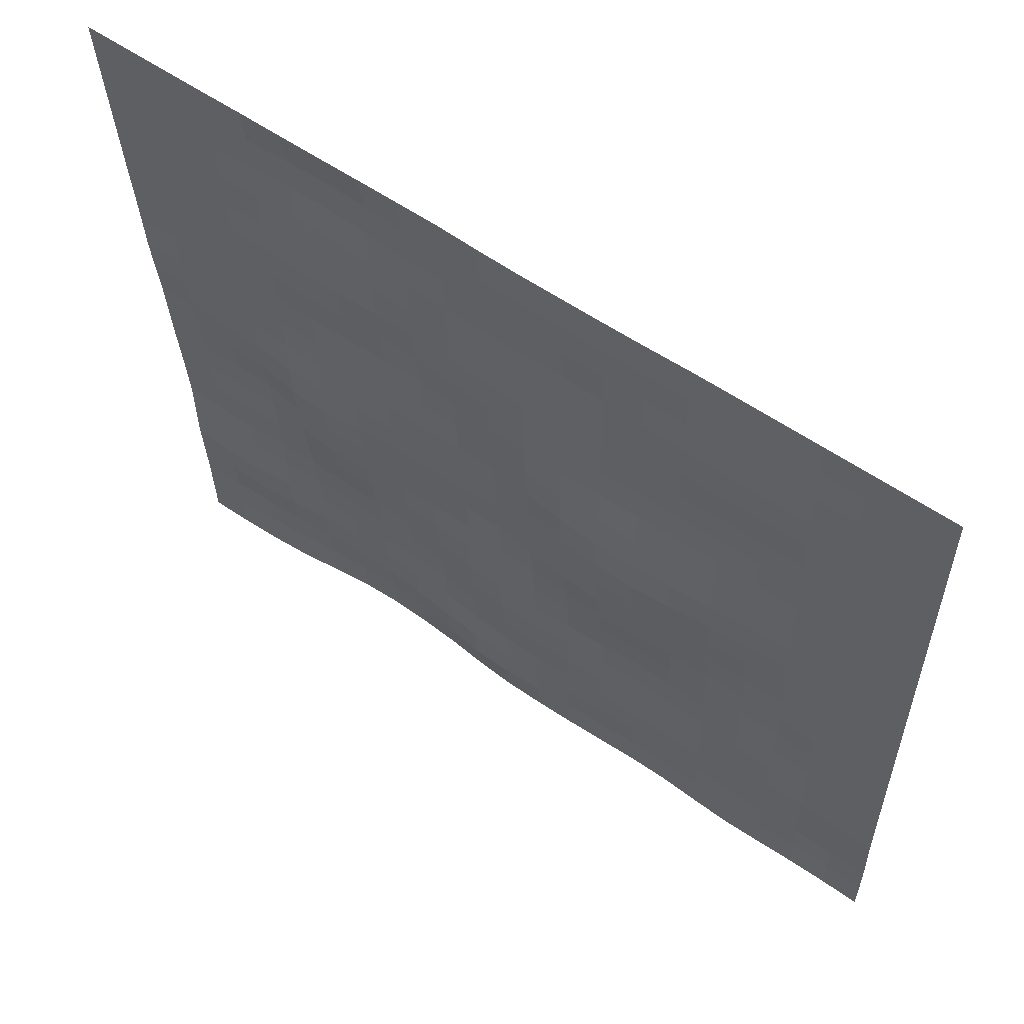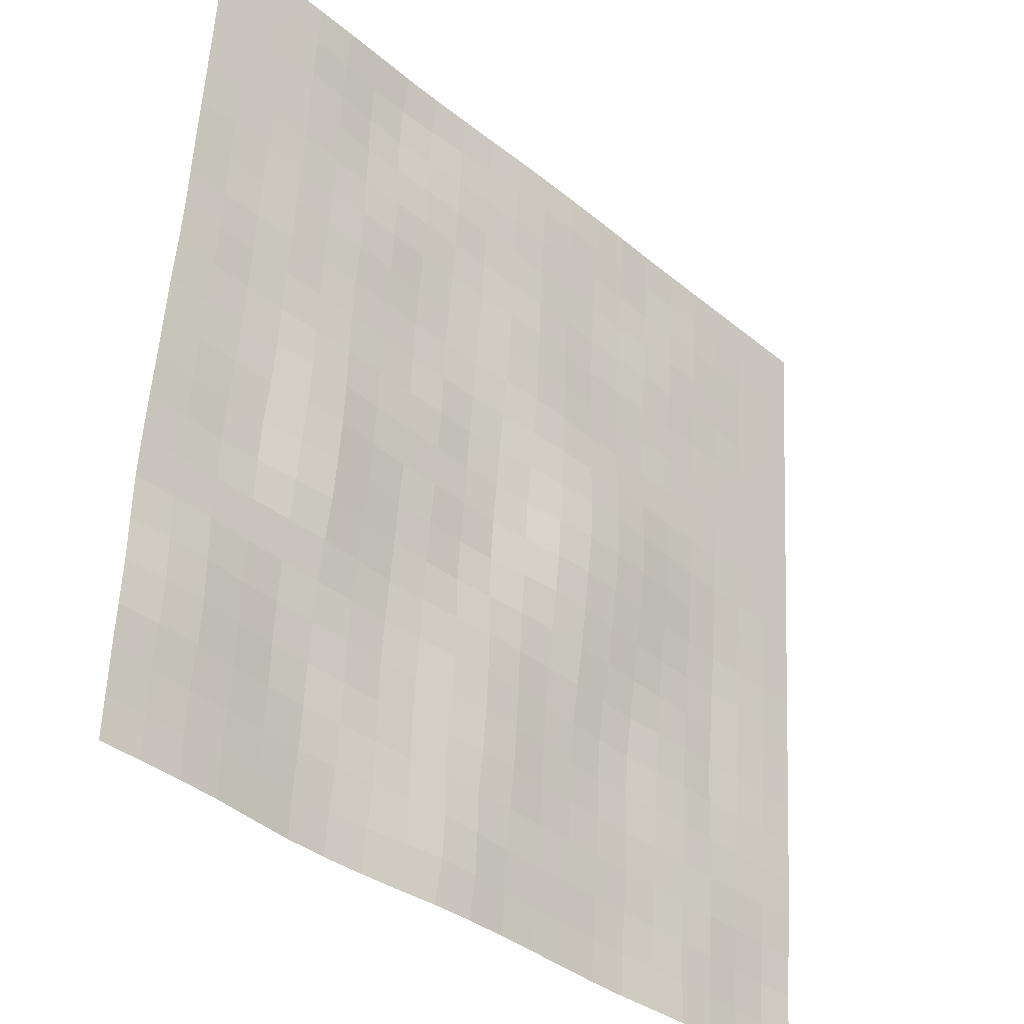
<metadata>
{"format":"obj","ext":"obj","renderer":"f3d","projection":"perspective","resolution":1024,"background":"white","views":[{"elev":58.8,"azim":29.4,"up":"+Z"},{"elev":-35.2,"azim":-52.8,"up":"+Z"}]}
</metadata>
<code>
o MidGround2_terrain
v -194.3 -11.84 242.7
v 134.3 -44.24 239.1
v -196 8.184 -87.16
v 132.8 -23.66 -90.55
v -195.9 7.582 -71.42
v -195.9 7.109 -55.64
v -195.9 6.251 -39.92
v -195.9 5.4 -24.21
v -195.8 5.28 -8.366
v -195.7 5.001 7.455
v -195.7 3.948 23.15
v -195.6 2.722 38.82
v -195.4 1.313 54.46
v -195.2 0.1803 70.12
v -195 -1.01 85.77
v -194.9 -2.714 101.4
v -194.9 -4.082 117.1
v -194.8 -4.977 132.8
v -194.7 -5.895 148.5
v -194.7 -6.988 164.2
v -194.6 -7.961 179.9
v -194.5 -8.931 195.6
v -194.4 -9.901 211.3
v -194.4 -10.87 227
v -178.6 -13.38 242.5
v -163 -14.93 242.3
v -147.3 -16.47 242.2
v -131.7 -17.91 242
v -116 -19.36 241.6
v -100.4 -20.72 241.1
v -84.7 -22.21 241
v -69.07 -23.88 241.1
v -53.44 -25.58 241.2
v -37.84 -27.57 241
v -22.21 -29.37 240.8
v -6.569 -30.93 240.6
v 9.082 -32.42 240.5
v 24.74 -33.84 240.3
v 40.42 -35.06 240.1
v 56.08 -36.53 240
v 71.73 -38.07 239.8
v 87.37 -39.61 239.6
v 103 -41.15 239.5
v 118.7 -42.7 239.3
v 134.2 -43.27 223.4
v 134.2 -42.3 207.7
v 134.1 -41.33 192
v 134 -40.36 176.3
v 134 -39.39 160.6
v 133.9 -38.42 144.9
v 133.8 -37.45 129.2
v 133.7 -36.48 113.5
v 133.7 -35.51 97.84
v 133.6 -34.54 82.14
v 133.5 -33.57 66.44
v 133.4 -32.6 50.74
v 133.4 -31.63 35.04
v 133.3 -30.66 19.34
v 133.2 -29.66 3.638
v 133.1 -28.7 -12.06
v 133.1 -27.65 -27.75
v 133.1 -26.24 -43.39
v 133.1 -24.84 -59.05
v 133 -24.06 -74.78
v 117.2 -21.75 -90.35
v 101.5 -20.24 -90.19
v 85.86 -19 -90.04
v 70.19 -17.66 -89.89
v 54.62 -15.46 -89.68
v 39.06 -13.11 -89.47
v 23.41 -11.51 -89.3
v 7.714 -10.43 -89.16
v -7.891 -9.318 -88.97
v -23.36 -7.975 -88.73
v -38.77 -6.343 -88.42
v -54.08 -3.862 -88.07
v -69.35 -0.8052 -87.74
v -84.83 1.756 -87.53
v -100.5 3.823 -87.41
v -116.5 4.906 -87.38
v -132.6 4.89 -87.42
v -148.7 4.78 -87.43
v -164.6 5.435 -87.38
v -180.4 6.676 -87.31
v -178.7 -12.41 226.8
v -178.8 -11.44 211.1
v -178.9 -10.47 195.4
v -178.9 -9.504 179.7
v -179 -8.363 164
v -179 -6.977 148.3
v -179.1 -6.151 132.6
v -179.2 -5.553 116.9
v -179.3 -4.167 101.2
v -179.4 -2.597 85.61
v -179.6 -1.266 69.97
v -179.8 0.0638 54.33
v -179.9 1.411 38.67
v -180 2.455 22.98
v -180.1 3.419 7.284
v -180.3 3.268 -8.63
v -180.4 2.995 -24.61
v -180.3 4.394 -40.23
v -180.1 6.215 -55.72
v -180.2 6.49 -71.51
v -163.1 -13.96 226.6
v -163.1 -12.99 210.9
v -163.2 -12.02 195.2
v -163.3 -11.05 179.5
v -163.3 -9.926 163.8
v -163.4 -8.566 148.2
v -163.5 -7.681 132.5
v -163.5 -6.428 116.8
v -163.6 -5.401 101.1
v -163.8 -4.345 85.43
v -163.9 -2.688 69.82
v -164 -0.9412 54.2
v -164.2 0.4214 38.52
v -164.3 0.9923 22.8
v -164.4 1.843 7.109
v -164.5 1.929 -8.806
v -164.7 1.588 -24.88
v -164.6 2.923 -40.57
v -164.3 5.171 -55.92
v -164.4 5.726 -71.55
v -147.4 -15.43 226.5
v -147.5 -14.42 210.8
v -147.6 -13.55 195.1
v -147.6 -12.59 179.4
v -147.7 -11.62 163.7
v -147.8 -10.57 148
v -147.8 -9.452 132.3
v -147.8 -8.016 116.6
v -147.9 -6.986 100.9
v -148.2 -6.298 85.18
v -148.4 -4.782 69.55
v -148.4 -2.495 54.01
v -148.5 -1.249 38.32
v -148.6 -0.5595 22.59
v -148.6 0.6185 6.906
v -148.5 1.63 -8.825
v -148.6 1.659 -24.84
v -148.6 2.361 -40.69
v -148.4 4.154 -56.14
v -148.4 5.244 -71.64
v -131.7 -16.27 226.3
v -131.7 -15.17 210.7
v -131.9 -14.72 194.9
v -132 -13.85 179.2
v -132.1 -13.14 163.5
v -132.1 -12.17 147.8
v -132.2 -10.69 132.1
v -132.2 -9.726 116.4
v -132.4 -9.106 100.7
v -132.7 -9.092 84.84
v -133.1 -8.138 69.17
v -133.1 -6.152 53.64
v -133 -4.744 37.96
v -132.9 -2.725 22.25
v -132.7 -0.5177 6.693
v -132.6 0.962 -8.9
v -132.5 1.939 -24.67
v -132.5 2.244 -40.56
v -132.5 3.422 -56.18
v -132.3 4.95 -71.68
v -115.9 -16.9 226
v -116 -15.61 210.5
v -116.2 -15.55 194.8
v -116.3 -15.12 179.1
v -116.4 -14.96 163.3
v -116.5 -14.02 147.6
v -116.5 -12.4 132
v -116.6 -11.56 116.2
v -116.7 -10.92 100.5
v -117 -10.89 84.67
v -117.4 -10.38 68.93
v -117.5 -9.107 53.23
v -117.5 -7.441 37.47
v -117.3 -4.821 21.81
v -117 -2.287 6.361
v -116.8 -0.8141 -9.133
v -116.5 0.7206 -24.7
v -116.5 1.576 -40.43
v -116.5 2.641 -56.1
v -116.3 4.313 -71.67
v -100.2 -17.99 225.6
v -100.3 -16.91 210.1
v -100.5 -17.31 194.6
v -100.7 -17.1 178.9
v -100.8 -16.58 163.2
v -100.8 -15.21 147.5
v -100.8 -13.59 131.8
v -100.9 -12.73 116.1
v -101 -12.14 100.4
v -101.2 -11.57 84.63
v -101.3 -10.7 68.78
v -101.5 -9.368 52.9
v -101.5 -7.884 37.02
v -101.4 -5.867 21.36
v -101.2 -3.758 5.98
v -101 -2.513 -9.42
v -100.7 -1.51 -24.91
v -100.6 -0.5992 -40.48
v -100.5 0.6661 -56.06
v -100.4 2.606 -71.67
v -84.65 -20.03 225.4
v -84.74 -19.23 209.9
v -84.93 -19.4 194.4
v -85.04 -18.76 178.7
v -85.1 -17.61 163
v -85.11 -16.12 147.3
v -85.14 -14.77 131.6
v -85.24 -13.93 115.9
v -85.36 -13.39 100.2
v -85.5 -13.04 84.46
v -85.54 -11.45 68.62
v -85.54 -9.717 52.66
v -85.53 -8.242 36.74
v -85.49 -6.772 21.05
v -85.36 -5.186 5.654
v -85.16 -3.783 -9.643
v -84.97 -3.018 -25.06
v -84.84 -2.677 -40.54
v -84.81 -2.097 -56.08
v -84.74 -0.06069 -71.71
v -69.09 -22.44 225.4
v -69.19 -21.7 209.9
v -69.32 -21.26 194.2
v -69.39 -20.27 178.5
v -69.45 -19.16 162.8
v -69.48 -17.77 147.2
v -69.52 -16.37 131.5
v -69.65 -15.8 115.8
v -69.76 -15.42 100.1
v -69.78 -13.91 84.4
v -69.83 -12.96 68.51
v -69.79 -11.48 52.52
v -69.68 -9.697 36.6
v -69.64 -8.743 20.88
v -69.62 -7.747 5.413
v -69.48 -6.312 -9.853
v -69.34 -4.985 -25.19
v -69.32 -4.714 -40.66
v -69.42 -4.972 -56.21
v -69.38 -3.457 -71.9
v -53.51 -24.56 225.5
v -53.6 -23.73 209.8
v -53.66 -22.7 194.1
v -53.75 -21.82 178.4
v -53.85 -21.18 162.6
v -53.91 -20.01 147
v -53.97 -18.59 131.3
v -54.04 -17.43 115.6
v -54.05 -16.18 100
v -54.1 -14.95 84.37
v -54.12 -14.04 68.56
v -53.94 -12.3 52.66
v -53.81 -11.19 36.7
v -53.8 -10.96 20.87
v -53.88 -10.59 5.313
v -53.92 -9.694 -10.06
v -53.91 -8.235 -25.45
v -53.96 -7.235 -40.94
v -54.19 -7.78 -56.55
v -54.22 -6.929 -72.28
v -37.93 -26.8 225.3
v -37.98 -25.63 209.6
v -38.04 -24.52 193.9
v -38.14 -23.81 178.1
v -38.29 -23.52 162.4
v -38.39 -22.73 146.7
v -38.44 -21.27 131.1
v -38.49 -19.65 115.5
v -38.51 -18.02 99.84
v -38.53 -16.75 84.24
v -38.47 -15.29 68.57
v -38.27 -13.96 52.78
v -38.16 -13.79 36.82
v -38.13 -13.68 20.94
v -38.2 -13.17 5.276
v -38.38 -12.53 -10.24
v -38.54 -11.37 -25.76
v -38.58 -9.584 -41.32
v -38.77 -9.428 -56.98
v -38.84 -8.806 -72.7
v -22.32 -28.72 225.1
v -22.36 -27.43 209.4
v -22.41 -26.19 193.7
v -22.54 -25.78 178
v -22.69 -25.48 162.2
v -22.78 -24.57 146.5
v -22.87 -23.7 130.9
v -22.96 -22.55 115.2
v -23.07 -21.25 99.53
v -23.04 -19.3 83.98
v -23.06 -18.53 68.29
v -22.92 -17.7 52.55
v -22.67 -16.42 36.79
v -22.52 -15.4 21
v -22.59 -14.5 5.202
v -22.87 -14.02 -10.45
v -23.1 -13.1 -26.04
v -23.16 -11.3 -41.66
v -23.23 -10.19 -57.33
v -23.3 -9.405 -73.02
v -6.686 -30.39 224.9
v -6.722 -29.04 209.2
v -6.743 -27.56 193.5
v -6.862 -27.01 177.8
v -7.003 -26.64 162.1
v -7.105 -25.9 146.4
v -7.213 -25.29 130.7
v -7.397 -25.06 114.9
v -7.579 -24.56 99.15
v -7.658 -23.27 83.48
v -7.685 -22.43 67.78
v -7.517 -20.84 52.16
v -7.208 -18.46 36.59
v -7.035 -16.65 20.87
v -7.074 -15.08 5.065
v -7.335 -14.44 -10.6
v -7.595 -13.73 -26.22
v -7.701 -12.4 -41.89
v -7.765 -11.42 -57.58
v -7.779 -10.1 -73.25
v 8.964 -31.87 224.7
v 8.925 -30.58 209.1
v 8.902 -29.13 193.4
v 8.828 -28.16 177.7
v 8.721 -27.48 162
v 8.614 -26.81 146.3
v 8.493 -26.23 130.5
v 8.261 -26.75 114.7
v 8.046 -27.08 98.78
v 7.906 -26.36 83.02
v 7.928 -24.59 67.39
v 8.04 -22.84 51.81
v 8.242 -20.69 36.27
v 8.385 -18.36 20.68
v 8.386 -16.07 4.951
v 8.163 -15.24 -10.73
v 7.955 -14.53 -26.37
v 7.84 -13.62 -42.08
v 7.8 -12.67 -57.77
v 7.821 -11.1 -73.44
v 24.64 -33.17 224.6
v 24.58 -32.06 208.9
v 24.52 -31.01 193.2
v 24.44 -30.08 177.5
v 24.39 -28.9 161.8
v 24.32 -27.84 146.1
v 24.18 -27.46 130.4
v 23.96 -28.07 114.4
v 23.78 -28.5 98.53
v 23.66 -27.9 82.75
v 23.67 -25.94 67.14
v 23.75 -23.8 51.62
v 23.85 -21.6 36.1
v 23.93 -18.93 20.55
v 23.88 -16.75 4.857
v 23.7 -15.79 -10.86
v 23.54 -15.53 -26.54
v 23.46 -14.99 -42.24
v 23.49 -13.7 -57.92
v 23.51 -12.26 -73.59
v 40.34 -34.22 224.4
v 40.25 -33.48 208.7
v 40.13 -32.99 193
v 40.05 -32.07 177.3
v 40.02 -30.59 161.6
v 39.99 -29.2 145.9
v 39.88 -28.56 130.2
v 39.71 -29 114.3
v 39.54 -29.37 98.41
v 39.46 -28.62 82.63
v 39.47 -26.69 67.02
v 39.5 -24.41 51.52
v 39.52 -22.22 36.03
v 39.48 -20.1 20.45
v 39.41 -18.21 4.737
v 39.28 -17.36 -11.02
v 39.18 -16.96 -26.71
v 39.16 -16.32 -42.38
v 39.18 -15.01 -58.06
v 39.16 -13.82 -73.76
v 56 -35.69 224.3
v 55.9 -35.23 208.6
v 55.78 -34.83 192.8
v 55.71 -33.73 177.1
v 55.68 -32.05 161.5
v 55.64 -30.71 145.8
v 55.54 -29.99 130.1
v 55.43 -29.85 114.2
v 55.31 -29.74 98.39
v 55.25 -28.82 82.64
v 55.24 -27.01 67.02
v 55.23 -24.95 51.5
v 55.18 -23.17 35.99
v 55.11 -21.96 20.31
v 55.03 -20.75 4.546
v 54.94 -19.68 -11.2
v 54.88 -18.78 -26.87
v 54.85 -17.89 -42.54
v 54.83 -16.87 -58.23
v 54.74 -16.05 -73.95
v 71.65 -37.31 224.1
v 71.55 -36.85 208.4
v 71.46 -36.21 192.7
v 71.4 -34.95 177
v 71.35 -33.38 161.3
v 71.29 -32.25 145.6
v 71.21 -31.35 129.9
v 71.11 -30.82 114.1
v 71.04 -30.23 98.37
v 70.99 -29.12 82.66
v 70.96 -27.5 67.03
v 70.93 -25.82 51.46
v 70.86 -24.54 35.86
v 70.82 -23.42 20.14
v 70.75 -22.49 4.366
v 70.64 -21.8 -11.37
v 70.55 -20.81 -27.05
v 70.5 -19.78 -42.72
v 70.42 -18.95 -58.43
v 70.3 -18.31 -74.16
v 87.3 -38.74 223.9
v 87.21 -38.12 208.2
v 87.13 -37.32 192.5
v 87.07 -36.12 176.8
v 87.01 -34.81 161.1
v 86.93 -33.79 145.4
v 86.86 -32.82 129.7
v 86.78 -31.91 114
v 86.71 -31.1 98.3
v 86.65 -30.02 82.6
v 86.6 -28.58 66.96
v 86.58 -27.06 51.37
v 86.55 -25.76 35.75
v 86.55 -24.28 20.05
v 86.46 -23.6 4.234
v 86.31 -23.31 -11.53
v 86.19 -22.6 -27.23
v 86.11 -21.7 -42.92
v 86.06 -20.51 -58.61
v 85.96 -19.69 -74.33
v 102.9 -40.18 223.8
v 102.9 -39.28 208.1
v 102.8 -38.37 192.4
v 102.7 -37.32 176.7
v 102.7 -36.31 161
v 102.6 -35.34 145.3
v 102.5 -34.37 129.6
v 102.4 -33.4 113.9
v 102.4 -32.43 98.17
v 102.3 -31.41 82.48
v 102.2 -30.3 66.8
v 102.1 -29.25 51.12
v 102.1 -28.15 35.44
v 102.1 -26.79 19.75
v 102 -25.77 4.014
v 101.9 -24.97 -11.69
v 101.8 -24.2 -27.39
v 101.8 -22.98 -43.06
v 101.8 -21.42 -58.71
v 101.7 -20.53 -74.43
v 118.6 -41.73 223.6
v 118.5 -40.76 207.9
v 118.5 -39.79 192.2
v 118.4 -38.82 176.5
v 118.3 -37.85 160.8
v 118.2 -36.88 145.1
v 118.2 -35.91 129.4
v 118.1 -34.94 113.7
v 118 -33.97 98
v 117.9 -33 82.3
v 117.9 -32.03 66.6
v 117.8 -31.04 50.91
v 117.7 -30.03 35.21
v 117.7 -28.89 19.52
v 117.6 -27.76 3.827
v 117.5 -26.84 -11.88
v 117.5 -25.92 -27.57
v 117.5 -24.34 -43.19
v 117.5 -22.67 -58.83
v 117.4 -21.9 -74.57
f 484 64 4 65
f 5 104 84 3
f 104 124 83 84
f 124 144 82 83
f 144 164 81 82
f 164 184 80 81
f 184 204 79 80
f 204 224 78 79
f 224 244 77 78
f 244 264 76 77
f 264 284 75 76
f 284 304 74 75
f 304 324 73 74
f 324 344 72 73
f 344 364 71 72
f 364 384 70 71
f 384 404 69 70
f 404 424 68 69
f 424 444 67 68
f 444 464 66 67
f 464 484 65 66
f 1 25 85 24
f 24 85 86 23
f 23 86 87 22
f 22 87 88 21
f 21 88 89 20
f 20 89 90 19
f 19 90 91 18
f 18 91 92 17
f 17 92 93 16
f 16 93 94 15
f 15 94 95 14
f 14 95 96 13
f 13 96 97 12
f 12 97 98 11
f 11 98 99 10
f 10 99 100 9
f 9 100 101 8
f 8 101 102 7
f 7 102 103 6
f 6 103 104 5
f 25 26 105 85
f 85 105 106 86
f 86 106 107 87
f 87 107 108 88
f 88 108 109 89
f 89 109 110 90
f 90 110 111 91
f 91 111 112 92
f 92 112 113 93
f 93 113 114 94
f 94 114 115 95
f 95 115 116 96
f 96 116 117 97
f 97 117 118 98
f 98 118 119 99
f 99 119 120 100
f 100 120 121 101
f 101 121 122 102
f 102 122 123 103
f 103 123 124 104
f 26 27 125 105
f 105 125 126 106
f 106 126 127 107
f 107 127 128 108
f 108 128 129 109
f 109 129 130 110
f 110 130 131 111
f 111 131 132 112
f 112 132 133 113
f 113 133 134 114
f 114 134 135 115
f 115 135 136 116
f 116 136 137 117
f 117 137 138 118
f 118 138 139 119
f 119 139 140 120
f 120 140 141 121
f 121 141 142 122
f 122 142 143 123
f 123 143 144 124
f 27 28 145 125
f 125 145 146 126
f 126 146 147 127
f 127 147 148 128
f 128 148 149 129
f 129 149 150 130
f 130 150 151 131
f 131 151 152 132
f 132 152 153 133
f 133 153 154 134
f 134 154 155 135
f 135 155 156 136
f 136 156 157 137
f 137 157 158 138
f 138 158 159 139
f 139 159 160 140
f 140 160 161 141
f 141 161 162 142
f 142 162 163 143
f 143 163 164 144
f 28 29 165 145
f 145 165 166 146
f 146 166 167 147
f 147 167 168 148
f 148 168 169 149
f 149 169 170 150
f 150 170 171 151
f 151 171 172 152
f 152 172 173 153
f 153 173 174 154
f 154 174 175 155
f 155 175 176 156
f 156 176 177 157
f 157 177 178 158
f 158 178 179 159
f 159 179 180 160
f 160 180 181 161
f 161 181 182 162
f 162 182 183 163
f 163 183 184 164
f 29 30 185 165
f 165 185 186 166
f 166 186 187 167
f 167 187 188 168
f 168 188 189 169
f 169 189 190 170
f 170 190 191 171
f 171 191 192 172
f 172 192 193 173
f 173 193 194 174
f 174 194 195 175
f 175 195 196 176
f 176 196 197 177
f 177 197 198 178
f 178 198 199 179
f 179 199 200 180
f 180 200 201 181
f 181 201 202 182
f 182 202 203 183
f 183 203 204 184
f 30 31 205 185
f 185 205 206 186
f 186 206 207 187
f 187 207 208 188
f 188 208 209 189
f 189 209 210 190
f 190 210 211 191
f 191 211 212 192
f 192 212 213 193
f 193 213 214 194
f 194 214 215 195
f 195 215 216 196
f 196 216 217 197
f 197 217 218 198
f 198 218 219 199
f 199 219 220 200
f 200 220 221 201
f 201 221 222 202
f 202 222 223 203
f 203 223 224 204
f 31 32 225 205
f 205 225 226 206
f 206 226 227 207
f 207 227 228 208
f 208 228 229 209
f 209 229 230 210
f 210 230 231 211
f 211 231 232 212
f 212 232 233 213
f 213 233 234 214
f 214 234 235 215
f 215 235 236 216
f 216 236 237 217
f 217 237 238 218
f 218 238 239 219
f 219 239 240 220
f 220 240 241 221
f 221 241 242 222
f 222 242 243 223
f 223 243 244 224
f 32 33 245 225
f 225 245 246 226
f 226 246 247 227
f 227 247 248 228
f 228 248 249 229
f 229 249 250 230
f 230 250 251 231
f 231 251 252 232
f 232 252 253 233
f 233 253 254 234
f 234 254 255 235
f 235 255 256 236
f 236 256 257 237
f 237 257 258 238
f 238 258 259 239
f 239 259 260 240
f 240 260 261 241
f 241 261 262 242
f 242 262 263 243
f 243 263 264 244
f 33 34 265 245
f 245 265 266 246
f 246 266 267 247
f 247 267 268 248
f 248 268 269 249
f 249 269 270 250
f 250 270 271 251
f 251 271 272 252
f 252 272 273 253
f 253 273 274 254
f 254 274 275 255
f 255 275 276 256
f 256 276 277 257
f 257 277 278 258
f 258 278 279 259
f 259 279 280 260
f 260 280 281 261
f 261 281 282 262
f 262 282 283 263
f 263 283 284 264
f 34 35 285 265
f 265 285 286 266
f 266 286 287 267
f 267 287 288 268
f 268 288 289 269
f 269 289 290 270
f 270 290 291 271
f 271 291 292 272
f 272 292 293 273
f 273 293 294 274
f 274 294 295 275
f 275 295 296 276
f 276 296 297 277
f 277 297 298 278
f 278 298 299 279
f 279 299 300 280
f 280 300 301 281
f 281 301 302 282
f 282 302 303 283
f 283 303 304 284
f 35 36 305 285
f 285 305 306 286
f 286 306 307 287
f 287 307 308 288
f 288 308 309 289
f 289 309 310 290
f 290 310 311 291
f 291 311 312 292
f 292 312 313 293
f 293 313 314 294
f 294 314 315 295
f 295 315 316 296
f 296 316 317 297
f 297 317 318 298
f 298 318 319 299
f 299 319 320 300
f 300 320 321 301
f 301 321 322 302
f 302 322 323 303
f 303 323 324 304
f 36 37 325 305
f 305 325 326 306
f 306 326 327 307
f 307 327 328 308
f 308 328 329 309
f 309 329 330 310
f 310 330 331 311
f 311 331 332 312
f 312 332 333 313
f 313 333 334 314
f 314 334 335 315
f 315 335 336 316
f 316 336 337 317
f 317 337 338 318
f 318 338 339 319
f 319 339 340 320
f 320 340 341 321
f 321 341 342 322
f 322 342 343 323
f 323 343 344 324
f 37 38 345 325
f 325 345 346 326
f 326 346 347 327
f 327 347 348 328
f 328 348 349 329
f 329 349 350 330
f 330 350 351 331
f 331 351 352 332
f 332 352 353 333
f 333 353 354 334
f 334 354 355 335
f 335 355 356 336
f 336 356 357 337
f 337 357 358 338
f 338 358 359 339
f 339 359 360 340
f 340 360 361 341
f 341 361 362 342
f 342 362 363 343
f 343 363 364 344
f 38 39 365 345
f 345 365 366 346
f 346 366 367 347
f 347 367 368 348
f 348 368 369 349
f 349 369 370 350
f 350 370 371 351
f 351 371 372 352
f 352 372 373 353
f 353 373 374 354
f 354 374 375 355
f 355 375 376 356
f 356 376 377 357
f 357 377 378 358
f 358 378 379 359
f 359 379 380 360
f 360 380 381 361
f 361 381 382 362
f 362 382 383 363
f 363 383 384 364
f 39 40 385 365
f 365 385 386 366
f 366 386 387 367
f 367 387 388 368
f 368 388 389 369
f 369 389 390 370
f 370 390 391 371
f 371 391 392 372
f 372 392 393 373
f 373 393 394 374
f 374 394 395 375
f 375 395 396 376
f 376 396 397 377
f 377 397 398 378
f 378 398 399 379
f 379 399 400 380
f 380 400 401 381
f 381 401 402 382
f 382 402 403 383
f 383 403 404 384
f 40 41 405 385
f 385 405 406 386
f 386 406 407 387
f 387 407 408 388
f 388 408 409 389
f 389 409 410 390
f 390 410 411 391
f 391 411 412 392
f 392 412 413 393
f 393 413 414 394
f 394 414 415 395
f 395 415 416 396
f 396 416 417 397
f 397 417 418 398
f 398 418 419 399
f 399 419 420 400
f 400 420 421 401
f 401 421 422 402
f 402 422 423 403
f 403 423 424 404
f 41 42 425 405
f 405 425 426 406
f 406 426 427 407
f 407 427 428 408
f 408 428 429 409
f 409 429 430 410
f 410 430 431 411
f 411 431 432 412
f 412 432 433 413
f 413 433 434 414
f 414 434 435 415
f 415 435 436 416
f 416 436 437 417
f 417 437 438 418
f 418 438 439 419
f 419 439 440 420
f 420 440 441 421
f 421 441 442 422
f 422 442 443 423
f 423 443 444 424
f 42 43 445 425
f 425 445 446 426
f 426 446 447 427
f 427 447 448 428
f 428 448 449 429
f 429 449 450 430
f 430 450 451 431
f 431 451 452 432
f 432 452 453 433
f 433 453 454 434
f 434 454 455 435
f 435 455 456 436
f 436 456 457 437
f 437 457 458 438
f 438 458 459 439
f 439 459 460 440
f 440 460 461 441
f 441 461 462 442
f 442 462 463 443
f 443 463 464 444
f 43 44 465 445
f 445 465 466 446
f 446 466 467 447
f 447 467 468 448
f 448 468 469 449
f 449 469 470 450
f 450 470 471 451
f 451 471 472 452
f 452 472 473 453
f 453 473 474 454
f 454 474 475 455
f 455 475 476 456
f 456 476 477 457
f 457 477 478 458
f 458 478 479 459
f 459 479 480 460
f 460 480 481 461
f 461 481 482 462
f 462 482 483 463
f 463 483 484 464
f 44 2 45 465
f 465 45 46 466
f 466 46 47 467
f 467 47 48 468
f 468 48 49 469
f 469 49 50 470
f 470 50 51 471
f 471 51 52 472
f 472 52 53 473
f 473 53 54 474
f 474 54 55 475
f 475 55 56 476
f 476 56 57 477
f 477 57 58 478
f 478 58 59 479
f 479 59 60 480
f 480 60 61 481
f 481 61 62 482
f 482 62 63 483
f 483 63 64 484

</code>
